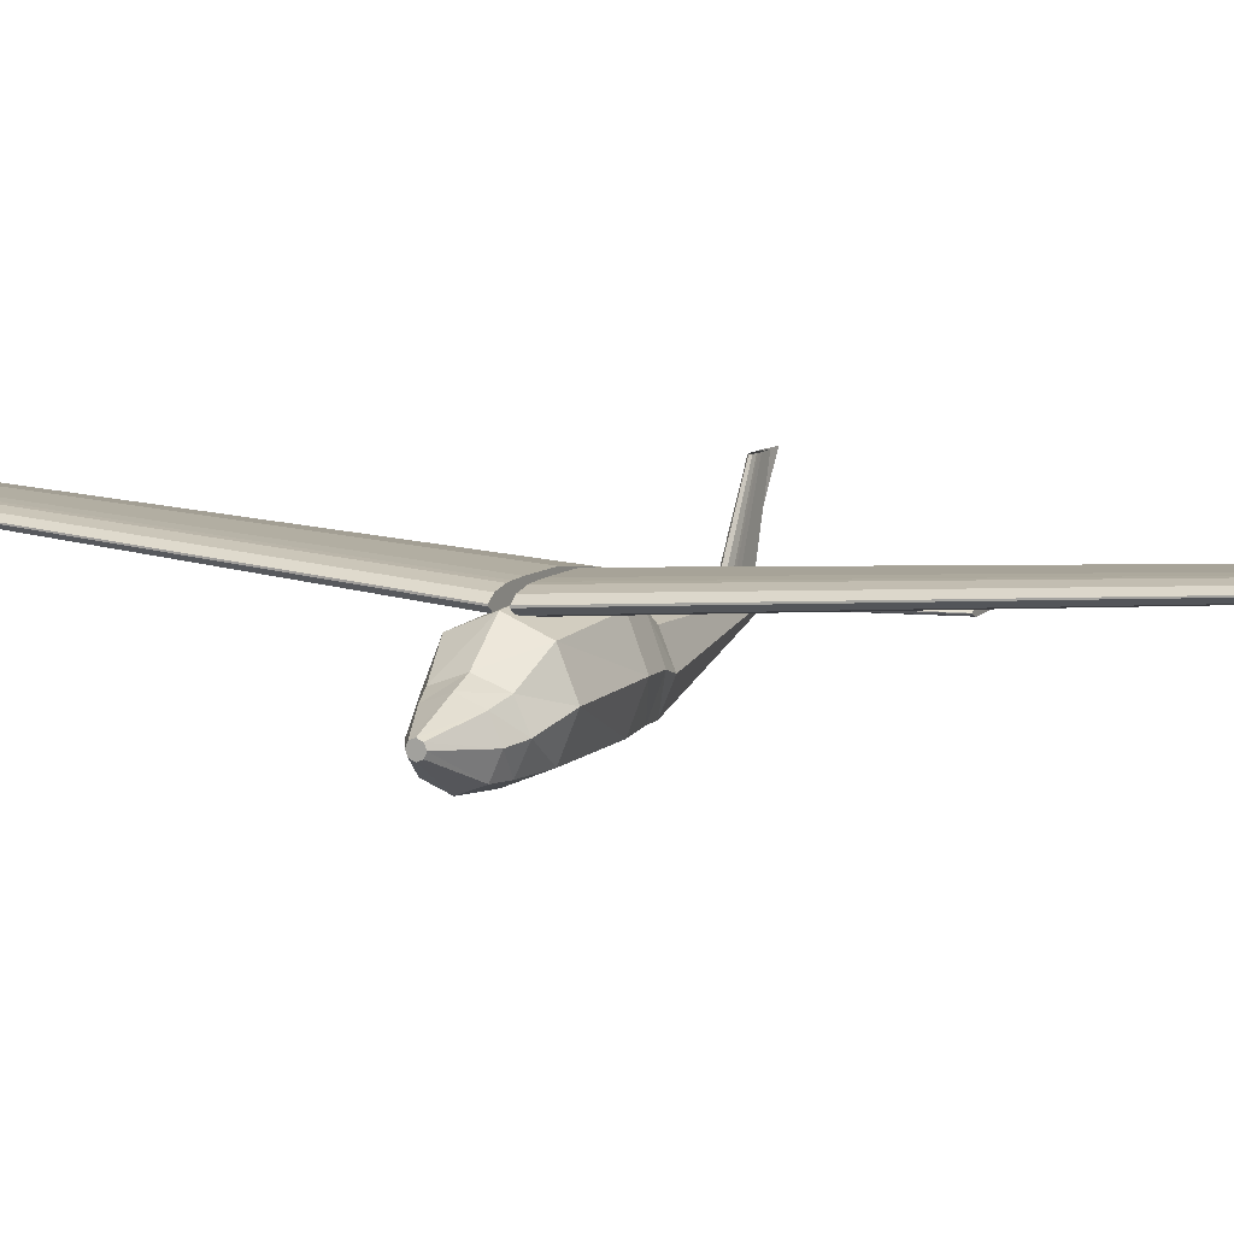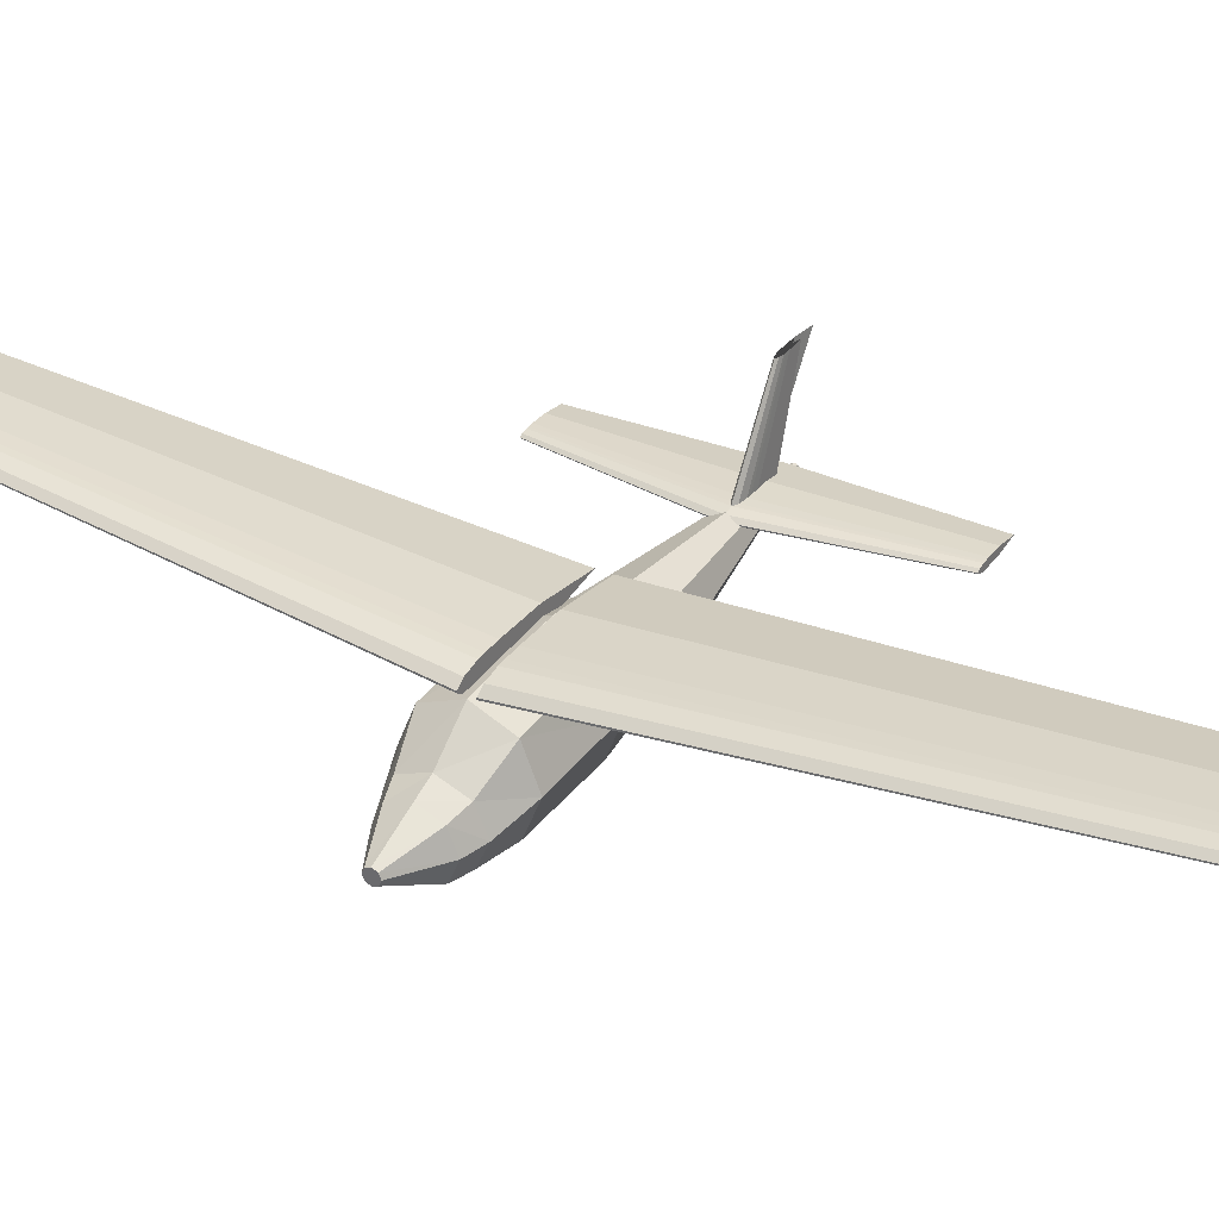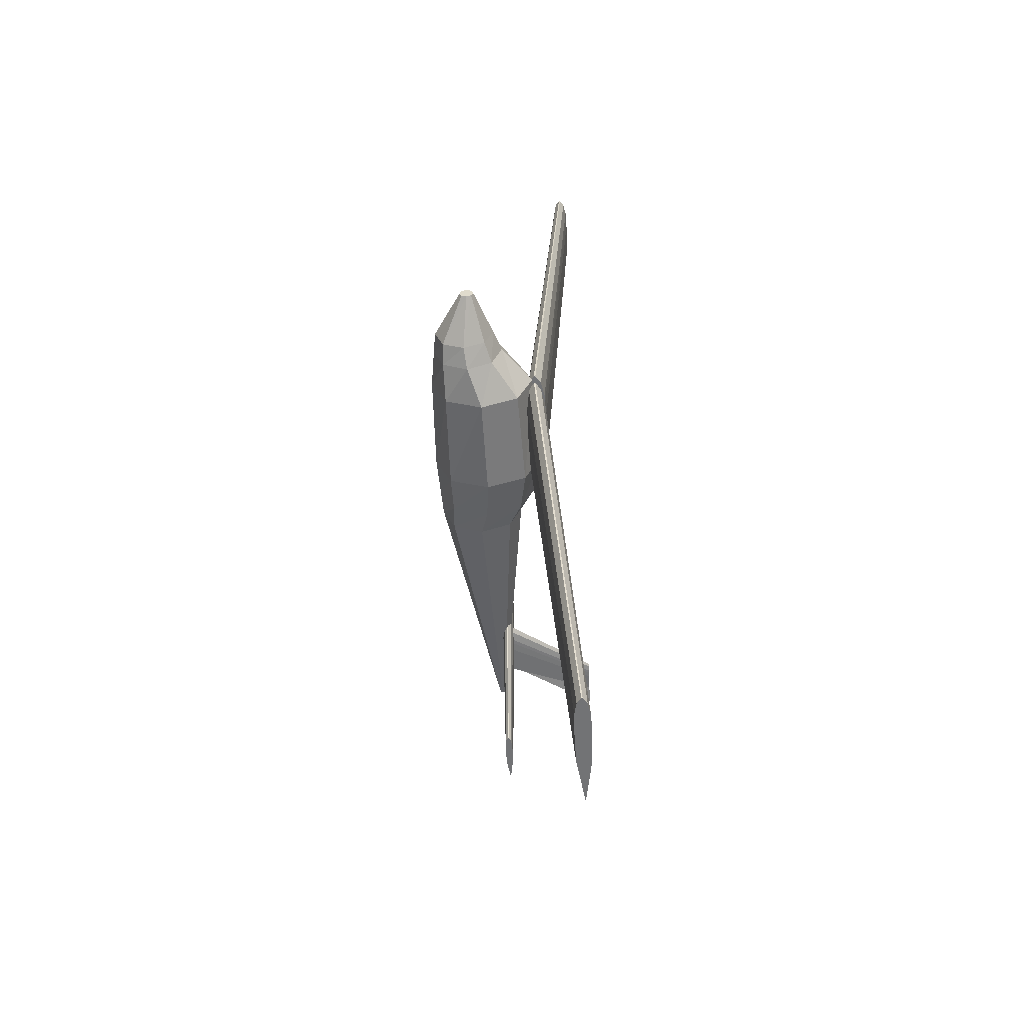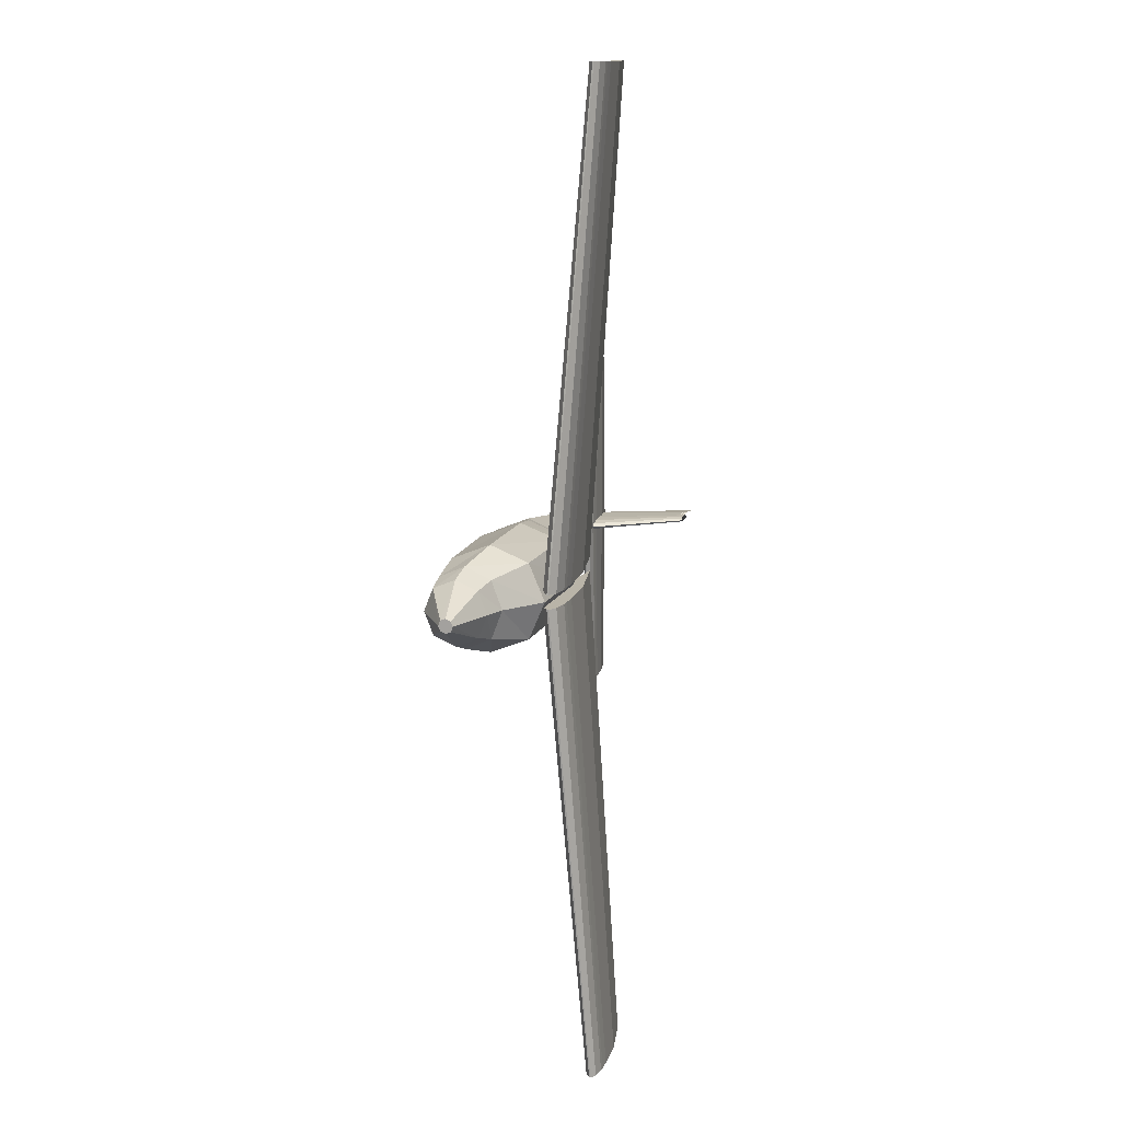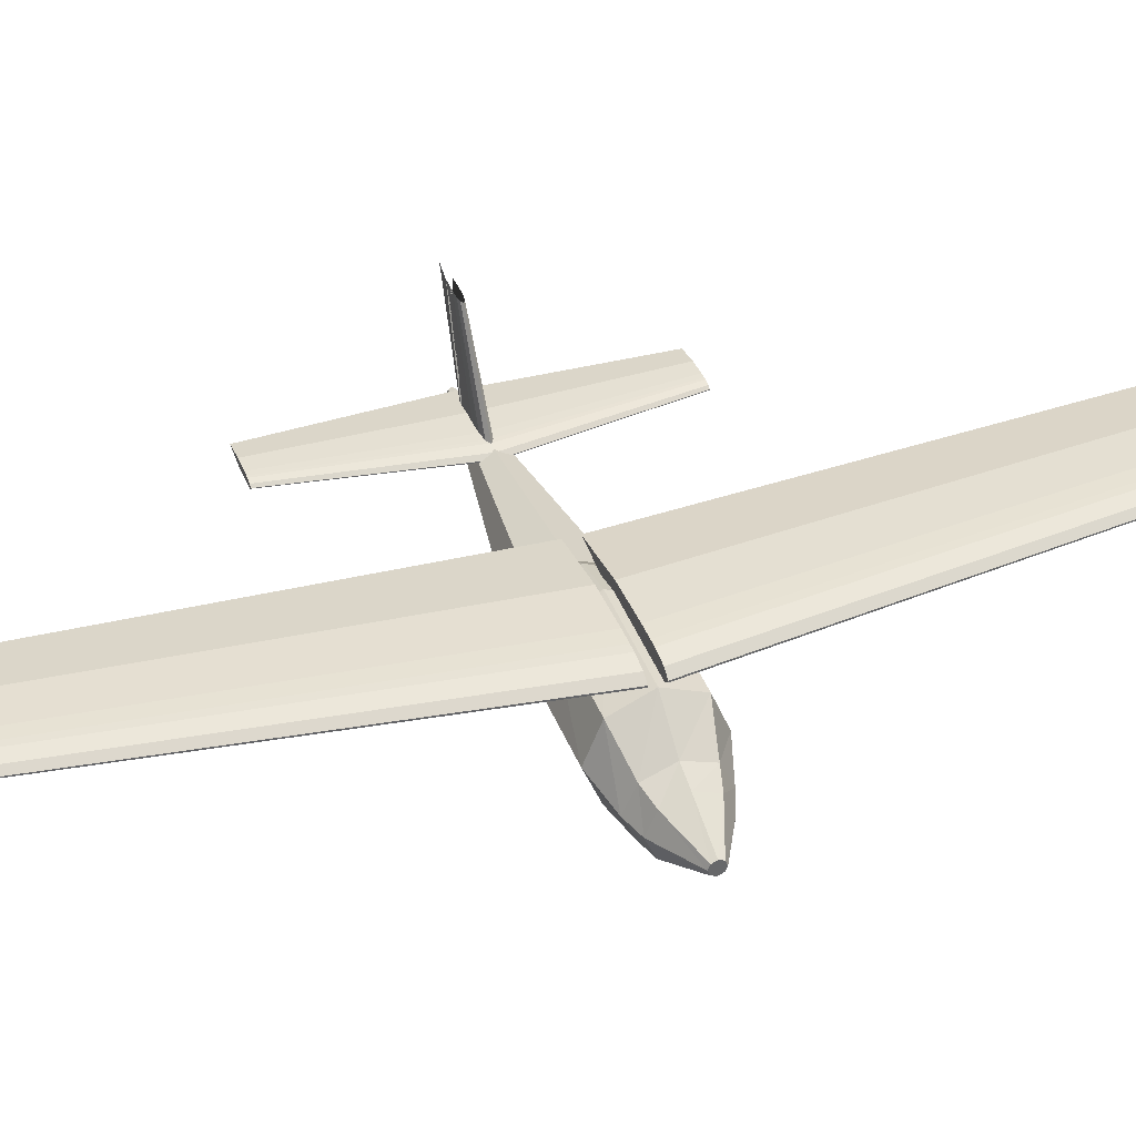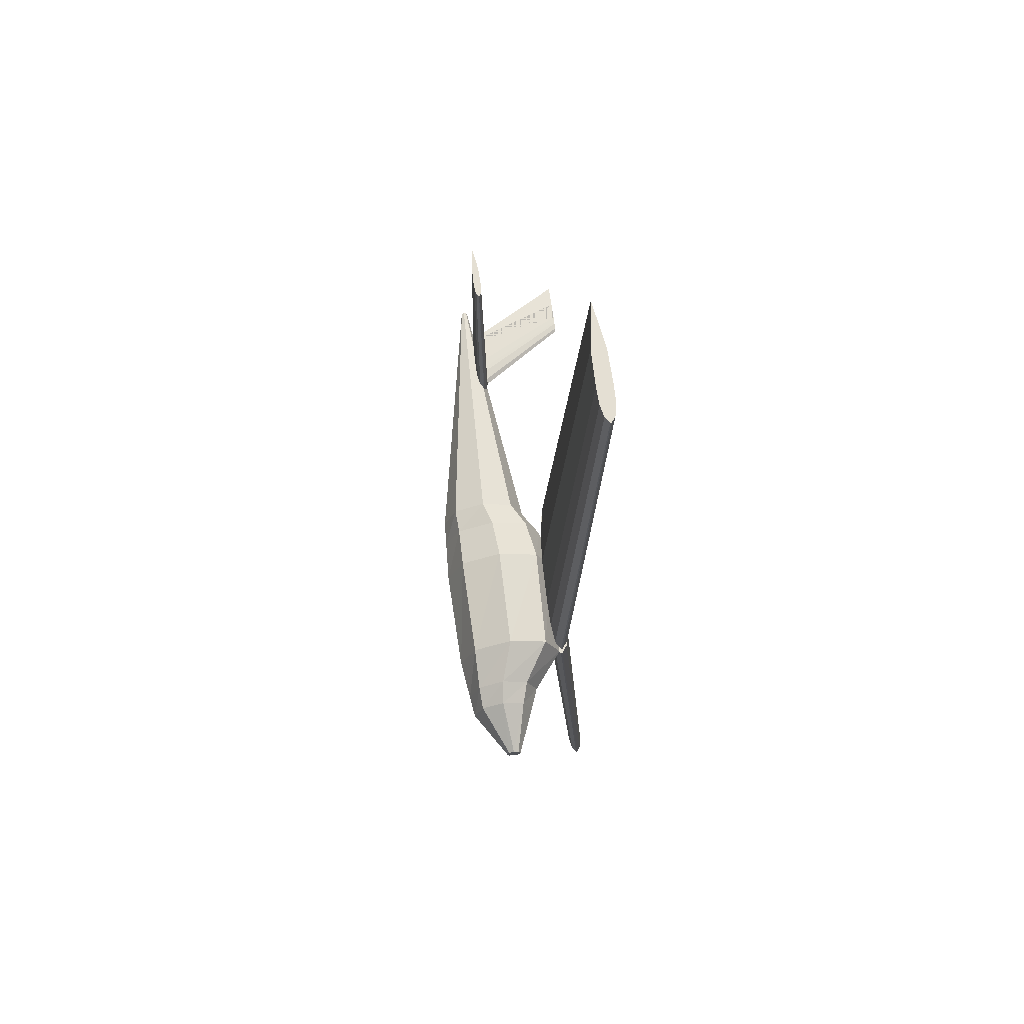
<metadata>
{"format":"obj","ext":"obj","renderer":"f3d","projection":"perspective","resolution":1024,"background":"white","views":[{"elev":9.5,"azim":-65.8,"up":"+Z"},{"elev":32.7,"azim":-59.6,"up":"+Z"},{"elev":-55.7,"azim":-87.2,"up":"+Y"},{"elev":13.3,"azim":-75.1,"up":"+Y"},{"elev":38.9,"azim":-110.0,"up":"+Z"},{"elev":66.7,"azim":-97.4,"up":"+Y"}]}
</metadata>
<code>
o m1275
v 0.2834 0.5068 0.132
v 0.2211 0.5068 0.1226
v 0.1743 0.5068 0.1219
v 0.1626 0.5068 0.1222
v 0.151 0.5068 0.1226
v 0.1432 0.5068 0.1242
v 0.1354 0.5068 0.1258
v 0.1276 0.5068 0.1312
v 0.1276 0.5068 0.1328
v 0.1354 0.5068 0.1382
v 0.1432 0.5068 0.1398
v 0.151 0.5068 0.1413
v 0.1587 0.5068 0.1417
v 0.1743 0.5068 0.1421
v 0.2211 0.5068 0.1413
v 0.271 0.975 0.1657
v 0.2248 0.975 0.1588
v 0.1901 0.975 0.1582
v 0.1814 0.975 0.1585
v 0.1727 0.975 0.1588
v 0.167 0.975 0.1599
v 0.1612 0.975 0.1611
v 0.1554 0.975 0.1651
v 0.1554 0.975 0.1663
v 0.1612 0.975 0.1703
v 0.167 0.975 0.1715
v 0.1727 0.975 0.1726
v 0.1785 0.975 0.1729
v 0.1901 0.975 0.1732
v 0.2248 0.975 0.1726
v 0.2834 0.4932 0.132
v 0.2211 0.4932 0.1226
v 0.1743 0.4932 0.1219
v 0.1626 0.4932 0.1222
v 0.151 0.4932 0.1226
v 0.1432 0.4932 0.1242
v 0.1354 0.4932 0.1258
v 0.1276 0.4932 0.1312
v 0.1276 0.4932 0.1328
v 0.1354 0.4932 0.1382
v 0.1432 0.4932 0.1398
v 0.151 0.4932 0.1413
v 0.1587 0.4932 0.1417
v 0.1743 0.4932 0.1421
v 0.2211 0.4932 0.1413
v 0.271 0.025 0.1657
v 0.2248 0.025 0.1588
v 0.1901 0.025 0.1582
v 0.1814 0.025 0.1585
v 0.1727 0.025 0.1588
v 0.167 0.025 0.1599
v 0.1612 0.025 0.1611
v 0.1554 0.025 0.1651
v 0.1554 0.025 0.1663
v 0.1612 0.025 0.1703
v 0.167 0.025 0.1715
v 0.1727 0.025 0.1726
v 0.1785 0.025 0.1729
v 0.1901 0.025 0.1732
v 0.2248 0.025 0.1726
v 0.5204 0.5 0.08895
v 0.4852 0.5 0.08367
v 0.4588 0.5 0.08322
v 0.4522 0.5 0.08345
v 0.4456 0.5 0.08367
v 0.4412 0.5 0.08454
v 0.4368 0.5 0.08543
v 0.4324 0.5 0.08851
v 0.4324 0.5 0.08939
v 0.4368 0.5 0.09247
v 0.4412 0.5 0.09335
v 0.4456 0.5 0.09423
v 0.45 0.5 0.09445
v 0.4588 0.5 0.09467
v 0.4852 0.5 0.09423
v 0.5136 0.6693 0.08895
v 0.492 0.6693 0.0857
v 0.4757 0.6693 0.08543
v 0.4717 0.6693 0.08556
v 0.4676 0.6693 0.0857
v 0.4649 0.6693 0.08624
v 0.4622 0.6693 0.08678
v 0.4595 0.6693 0.08868
v 0.4595 0.6693 0.08922
v 0.4622 0.6693 0.09112
v 0.4649 0.6693 0.09166
v 0.4676 0.6693 0.0922
v 0.4703 0.6693 0.09233
v 0.4757 0.6693 0.09247
v 0.492 0.6693 0.0922
v 0.5136 0.3307 0.08895
v 0.492 0.3307 0.0857
v 0.4757 0.3307 0.08543
v 0.4717 0.3307 0.08556
v 0.4676 0.3307 0.0857
v 0.4649 0.3307 0.08624
v 0.4622 0.3307 0.08678
v 0.4595 0.3307 0.08868
v 0.4595 0.3307 0.08922
v 0.4622 0.3307 0.09112
v 0.4649 0.3307 0.09166
v 0.4676 0.3307 0.0922
v 0.4703 0.3307 0.09233
v 0.4757 0.3307 0.09247
v 0.492 0.3307 0.0922
v 0.025 0.5068 0.06863
v 0.025 0.5048 0.07342
v 0.025 0.5 0.0754
v 0.025 0.4952 0.07342
v 0.025 0.4932 0.06863
v 0.025 0.4952 0.06384
v 0.025 0.5 0.06186
v 0.025 0.5048 0.06384
v 0.06971 0.5305 0.06355
v 0.06971 0.5215 0.0843
v 0.06971 0.5 0.0929
v 0.06971 0.4785 0.0843
v 0.06971 0.4695 0.06355
v 0.06971 0.4785 0.04279
v 0.06971 0.5 0.03419
v 0.06971 0.5215 0.04279
v 0.09001 0.5382 0.06612
v 0.09001 0.527 0.09046
v 0.09001 0.5 0.1005
v 0.09001 0.473 0.09046
v 0.09001 0.4618 0.06612
v 0.09001 0.473 0.04177
v 0.09001 0.5 0.03169
v 0.09001 0.527 0.04177
v 0.1276 0.5502 0.07832
v 0.1276 0.5355 0.1146
v 0.1276 0.5 0.1296
v 0.1276 0.4645 0.1146
v 0.1276 0.4498 0.07832
v 0.1276 0.4645 0.04207
v 0.1276 0.5 0.02706
v 0.1276 0.5355 0.04207
v 0.2234 0.5503 0.07944
v 0.2234 0.5356 0.1179
v 0.2234 0.5 0.1339
v 0.2234 0.4644 0.1179
v 0.2234 0.4497 0.07944
v 0.2234 0.4644 0.04094
v 0.2234 0.5 0.025
v 0.2234 0.5356 0.04094
v 0.2613 0.5447 0.07672
v 0.2613 0.5316 0.1118
v 0.2613 0.5 0.1263
v 0.2613 0.4684 0.1118
v 0.2613 0.4553 0.07672
v 0.2613 0.4684 0.04164
v 0.2613 0.5 0.02711
v 0.2613 0.5316 0.04164
v 0.2853 0.5411 0.06982
v 0.2853 0.5291 0.09907
v 0.2853 0.5 0.1112
v 0.2853 0.4709 0.09907
v 0.2853 0.4589 0.06982
v 0.2853 0.4709 0.04056
v 0.2853 0.5 0.02845
v 0.2853 0.5291 0.04056
v 0.534 0.5034 0.07879
v 0.534 0.5024 0.08118
v 0.534 0.5 0.08217
v 0.534 0.4976 0.08118
v 0.534 0.4966 0.07879
v 0.534 0.4976 0.07639
v 0.534 0.5024 0.07639
v 0.4324 0.5 0.0754
v 0.4374 0.5031 0.0754
v 0.4425 0.5039 0.0754
v 0.4476 0.5047 0.0754
v 0.4527 0.5049 0.0754
v 0.4628 0.5051 0.0754
v 0.4933 0.5047 0.0754
v 0.4933 0.4953 0.0754
v 0.4628 0.4949 0.0754
v 0.4527 0.4951 0.0754
v 0.4476 0.4953 0.0754
v 0.4425 0.4961 0.0754
v 0.4374 0.4969 0.0754
v 0.5001 0.5 0.177
v 0.5028 0.5017 0.177
v 0.5055 0.5021 0.177
v 0.5082 0.5025 0.177
v 0.5109 0.5026 0.177
v 0.5164 0.5027 0.177
v 0.5326 0.5025 0.177
v 0.5543 0.5 0.177
v 0.5326 0.4975 0.177
v 0.5164 0.4973 0.177
v 0.5109 0.4974 0.177
v 0.5082 0.4975 0.177
v 0.5055 0.4979 0.177
v 0.5028 0.4983 0.177
v 0.1276 0.4983 0.08895
v 0.1479 0.4983 0.08895
v 0.1479 0.5085 0.08895
v 0.1276 0.5085 0.08895
v 0.1276 0.4983 0.1059
v 0.1479 0.4983 0.1059
v 0.1479 0.5085 0.1059
v 0.1276 0.5085 0.1059
f 1 17 16
f 2 18 17
f 3 19 18
f 4 20 19
f 5 21 20
f 6 22 21
f 7 23 22
f 8 24 23
f 9 25 24
f 10 26 25
f 11 27 26
f 12 28 27
f 13 29 28
f 14 30 29
f 15 16 30
f 1 2 17
f 2 3 18
f 3 4 19
f 4 5 20
f 5 6 21
f 6 7 22
f 7 8 23
f 8 9 24
f 9 10 25
f 10 11 26
f 11 12 27
f 12 13 28
f 13 14 29
f 14 15 30
f 15 1 16
f 31 46 47
f 32 47 48
f 33 48 49
f 34 49 50
f 35 50 51
f 36 51 52
f 37 52 53
f 38 53 54
f 39 54 55
f 40 55 56
f 41 56 57
f 42 57 58
f 43 58 59
f 44 59 60
f 45 60 46
f 31 47 32
f 32 48 33
f 33 49 34
f 34 50 35
f 35 51 36
f 36 52 37
f 37 53 38
f 38 54 39
f 39 55 40
f 40 56 41
f 41 57 42
f 42 58 43
f 43 59 44
f 44 60 45
f 45 46 31
f 61 77 76
f 62 78 77
f 63 79 78
f 64 80 79
f 65 81 80
f 66 82 81
f 67 83 82
f 68 84 83
f 69 85 84
f 70 86 85
f 71 87 86
f 72 88 87
f 73 89 88
f 74 90 89
f 75 76 90
f 61 62 77
f 62 63 78
f 63 64 79
f 64 65 80
f 65 66 81
f 66 67 82
f 67 68 83
f 68 69 84
f 69 70 85
f 70 71 86
f 71 72 87
f 72 73 88
f 73 74 89
f 74 75 90
f 75 61 76
f 61 91 92
f 62 92 93
f 63 93 94
f 64 94 95
f 65 95 96
f 66 96 97
f 67 97 98
f 68 98 99
f 69 99 100
f 70 100 101
f 71 101 102
f 72 102 103
f 73 103 104
f 74 104 105
f 75 105 91
f 61 92 62
f 62 93 63
f 63 94 64
f 64 95 65
f 65 96 66
f 66 97 67
f 67 98 68
f 68 99 69
f 69 100 70
f 70 101 71
f 71 102 72
f 72 103 73
f 73 104 74
f 74 105 75
f 75 91 61
f 106 115 114
f 107 116 115
f 108 117 116
f 109 118 117
f 110 119 118
f 111 120 119
f 112 121 120
f 113 114 121
f 114 123 122
f 115 124 123
f 116 125 124
f 117 126 125
f 118 127 126
f 119 128 127
f 120 129 128
f 121 122 129
f 122 131 130
f 123 132 131
f 124 133 132
f 125 134 133
f 126 135 134
f 127 136 135
f 128 137 136
f 129 130 137
f 130 139 138
f 131 140 139
f 132 141 140
f 133 142 141
f 134 143 142
f 135 144 143
f 136 145 144
f 137 138 145
f 138 147 146
f 139 148 147
f 140 149 148
f 141 150 149
f 142 151 150
f 143 152 151
f 144 153 152
f 145 146 153
f 146 155 154
f 147 156 155
f 148 157 156
f 149 158 157
f 150 159 158
f 151 160 159
f 152 161 160
f 153 154 161
f 154 163 162
f 155 164 163
f 156 165 164
f 157 166 165
f 158 167 166
f 86 87 81
f 43 44 34
f 161 162 168
f 106 107 115
f 107 108 116
f 108 109 117
f 109 110 118
f 110 111 119
f 111 112 120
f 112 113 121
f 113 106 114
f 114 115 123
f 115 116 124
f 116 117 125
f 117 118 126
f 118 119 127
f 119 120 128
f 120 121 129
f 121 114 122
f 122 123 131
f 123 124 132
f 124 125 133
f 125 126 134
f 126 127 135
f 127 128 136
f 128 129 137
f 129 122 130
f 130 131 139
f 131 132 140
f 132 133 141
f 133 134 142
f 134 135 143
f 135 136 144
f 136 137 145
f 137 130 138
f 138 139 147
f 139 140 148
f 140 141 149
f 141 142 150
f 142 143 151
f 143 144 152
f 144 145 153
f 145 138 146
f 146 147 155
f 147 148 156
f 148 149 157
f 149 150 158
f 150 151 159
f 151 152 160
f 152 153 161
f 153 146 154
f 154 155 163
f 155 156 164
f 156 157 165
f 157 158 166
f 158 159 167
f 93 104 94
f 160 161 168
f 161 154 162
f 169 182 183
f 170 183 184
f 171 184 185
f 172 185 186
f 173 186 187
f 174 187 188
f 175 188 189
f 3 2 15
f 176 190 191
f 177 191 192
f 178 192 193
f 179 193 194
f 180 194 195
f 181 195 182
f 169 183 170
f 170 184 171
f 171 185 172
f 172 186 173
f 173 187 174
f 174 188 175
f 23 24 25
f 48 59 49
f 176 191 177
f 177 192 178
f 178 193 179
f 179 194 180
f 180 195 181
f 181 182 169
f 196 199 197
f 197 199 198
f 196 201 200
f 196 197 201
f 196 200 199
f 199 200 203
f 199 203 202
f 199 202 198
f 197 202 201
f 197 198 202
f 201 203 200
f 201 202 203
f 167 168 163
f 111 109 107
f 183 182 195
f 89 90 78
f 90 76 77
f 78 90 77
f 78 79 89
f 79 80 88
f 89 79 88
f 81 82 85
f 82 83 84
f 80 81 87
f 87 88 80
f 84 85 82
f 85 86 81
f 44 45 32
f 45 31 32
f 32 33 44
f 33 34 44
f 34 35 43
f 35 36 41
f 36 37 41
f 37 38 39
f 39 40 37
f 40 41 37
f 41 42 35
f 42 43 35
f 92 91 105
f 105 104 92
f 104 103 94
f 92 104 93
f 103 102 95
f 102 101 96
f 101 100 96
f 100 99 97
f 96 100 97
f 99 98 97
f 96 95 102
f 95 94 103
f 2 1 15
f 15 14 3
f 14 13 4
f 3 14 4
f 13 12 5
f 12 11 5
f 11 10 7
f 10 9 7
f 9 8 7
f 7 6 11
f 6 5 11
f 5 4 13
f 29 30 17
f 30 16 17
f 17 18 29
f 18 19 29
f 19 20 28
f 28 20 27
f 21 22 25
f 22 23 25
f 20 21 27
f 28 29 19
f 25 26 21
f 26 27 21
f 47 46 60
f 60 59 47
f 59 58 49
f 47 59 48
f 58 57 50
f 57 56 51
f 56 55 51
f 55 54 52
f 51 55 52
f 54 53 52
f 51 50 57
f 50 49 58
f 167 159 160
f 168 162 163
f 167 160 168
f 165 166 167
f 163 164 167
f 164 165 167
f 107 106 113
f 113 112 111
f 111 110 109
f 109 108 107
f 107 113 111
f 195 194 183
f 194 193 184
f 194 184 183
f 173 174 177
f 174 175 176
f 171 172 179
f 172 173 178
f 169 170 181
f 170 171 180
f 180 181 170
f 178 179 172
f 179 180 171
f 176 177 174
f 177 178 173
f 175 188 187
f 175 187 190
f 187 186 191
f 190 187 191
f 186 185 192
f 185 184 193
f 190 176 175
f 191 186 192
f 185 193 192
l 189 190

</code>
